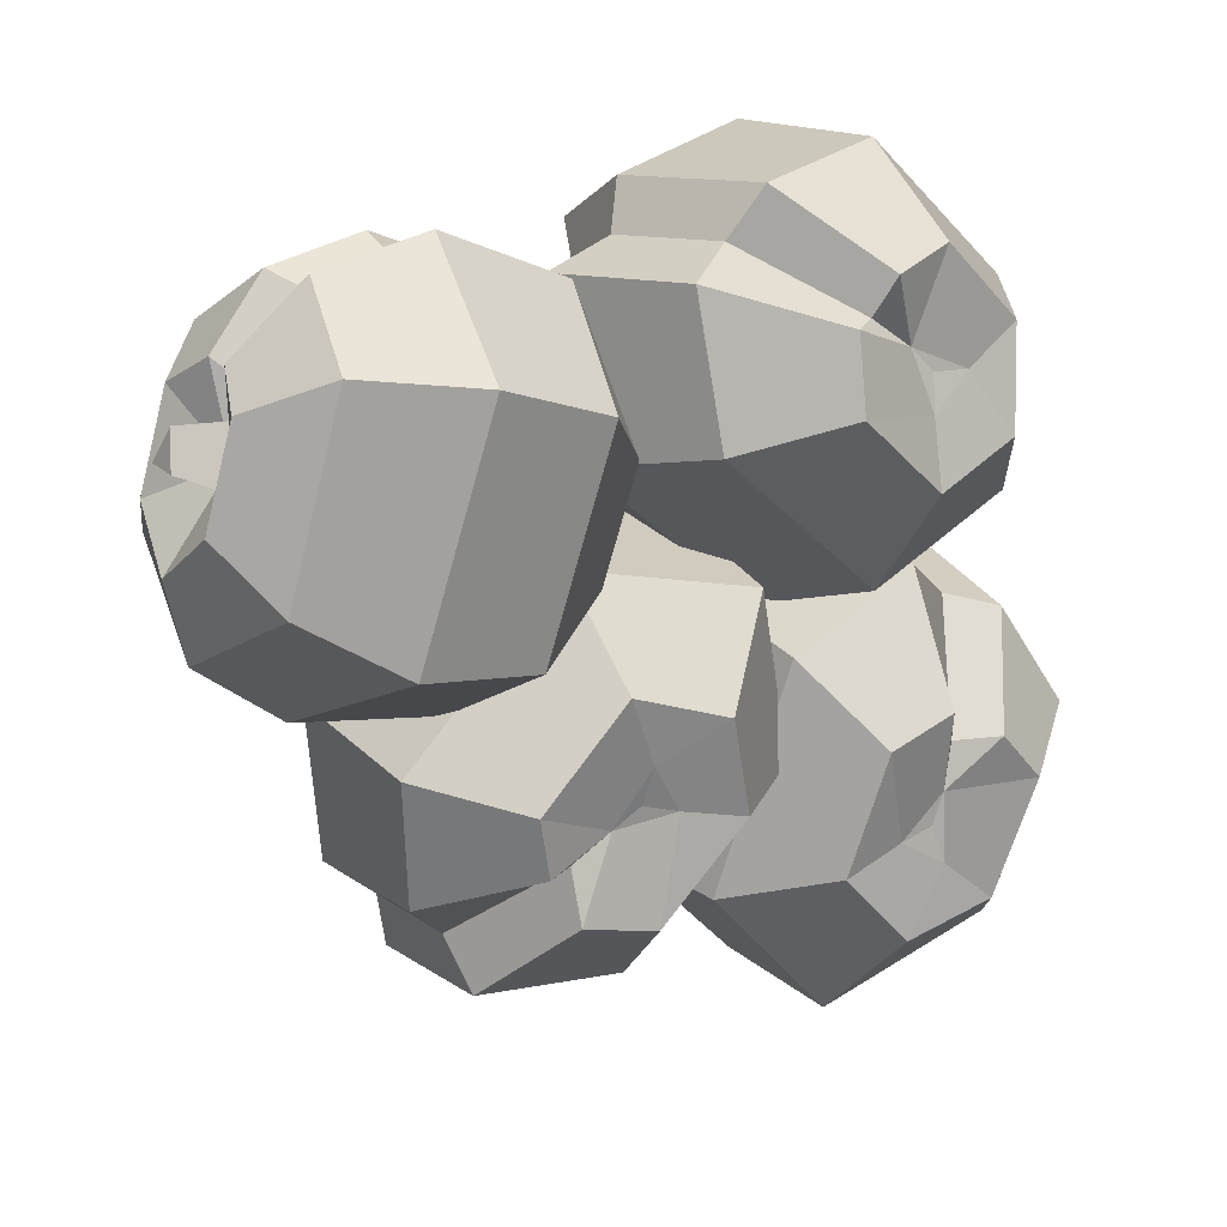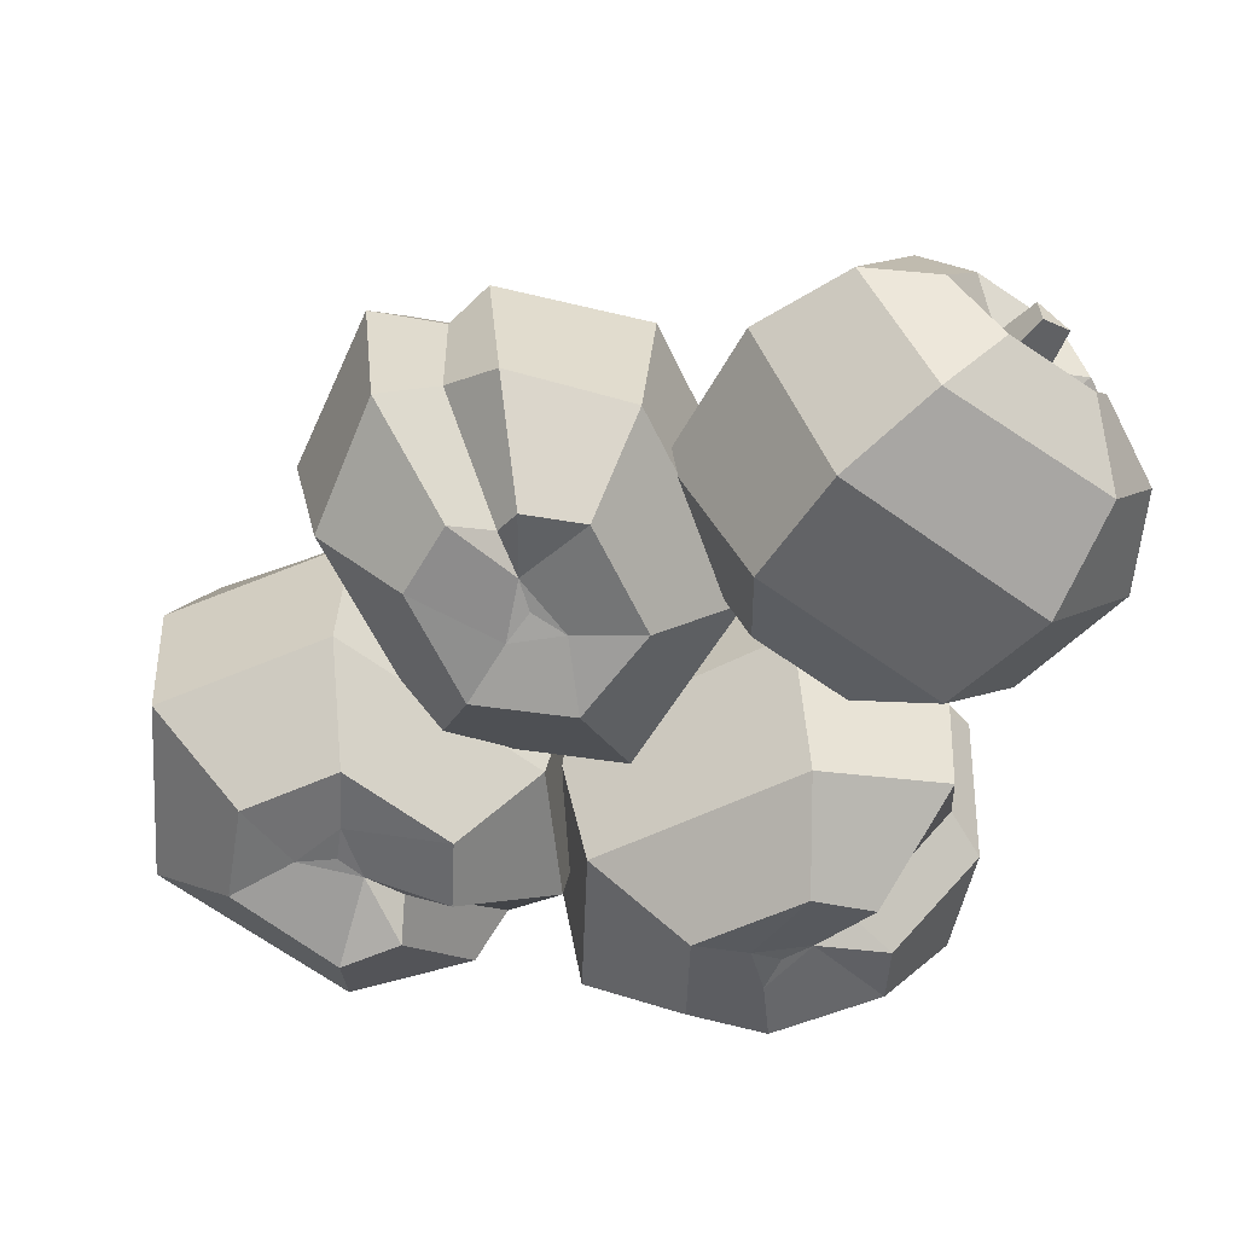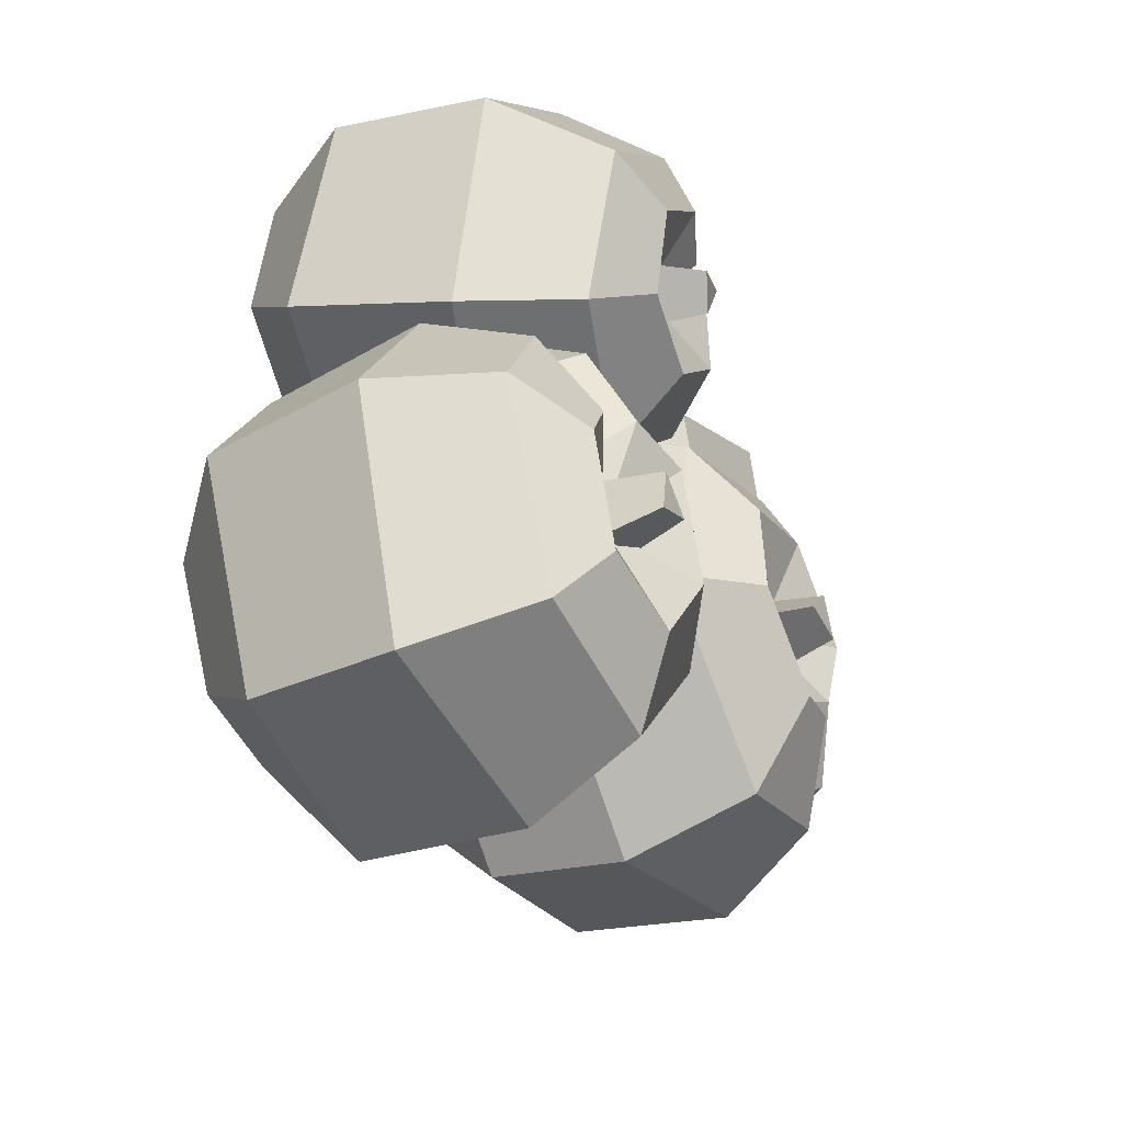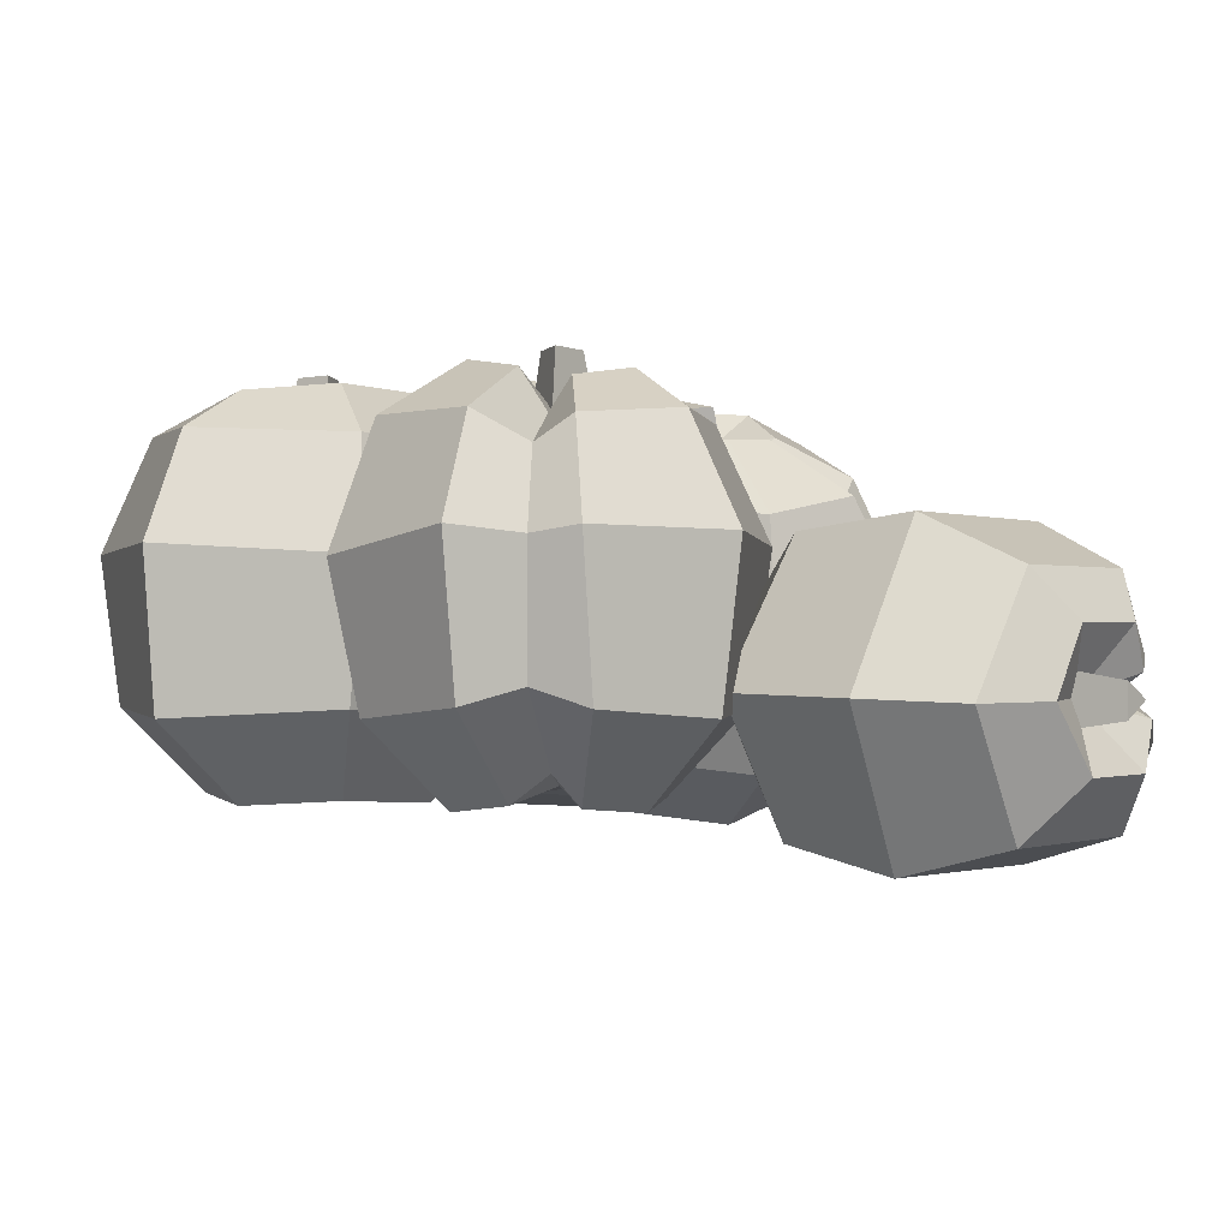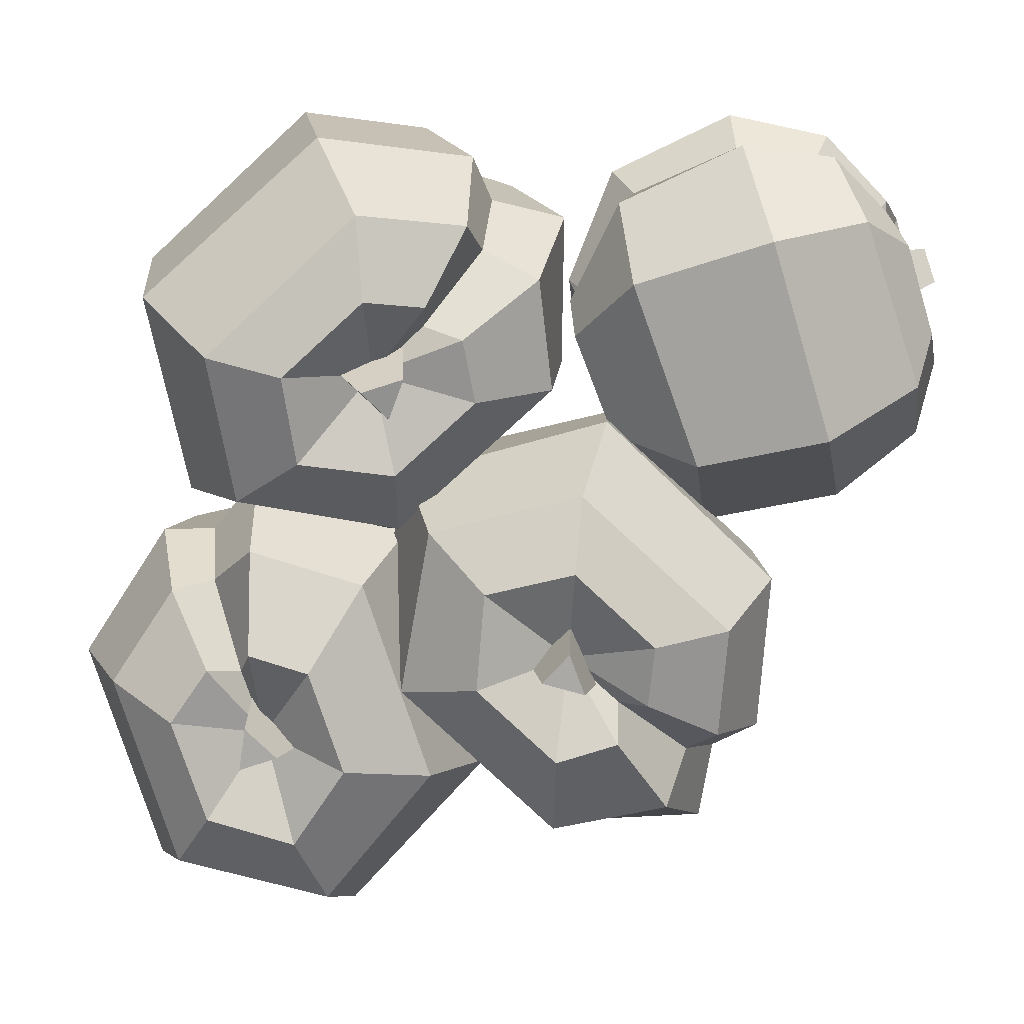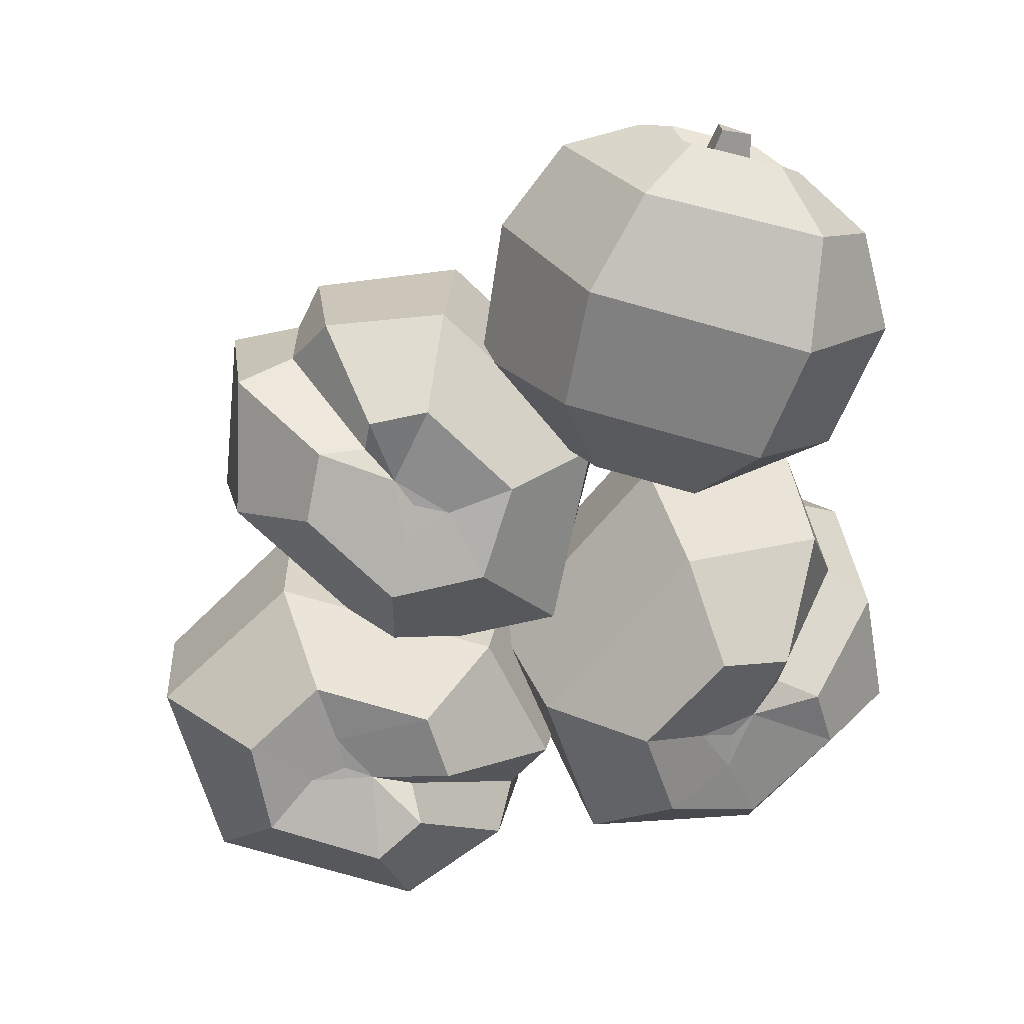
<metadata>
{"format":"obj","ext":"obj","renderer":"f3d","projection":"perspective","resolution":1024,"background":"white","views":[{"elev":22.9,"azim":-29.2,"up":"+Z"},{"elev":-62.2,"azim":-107.9,"up":"+Y"},{"elev":-38.1,"azim":119.5,"up":"+Z"},{"elev":-2.2,"azim":-124.0,"up":"+Y"},{"elev":13.6,"azim":-176.1,"up":"+Z"},{"elev":-72.6,"azim":-87.3,"up":"+Y"}]}
</metadata>
<code>
v -2.182 3.741 -3.016
v -0.6255 3.741 -2.568
v -1.583 3.741 -1.494
v -1.028 5.374 -2.542
v -1.958 5.374 -2.782
v -1.622 5.374 -1.875
v -1.778 -3.88 0.09354
v 0.3276 -4.094 -0.7049
v 0.7834 -3.98 -2.938
v -1.267 -4.094 -4.837
v -2.779 -3.309 -3.398
v -3.828 -4.094 -1.806
v -2.126 -1.962 2.046
v 2.088 -2.231 0.9401
v 2.874 -2.031 -3.097
v -1.022 -2.231 -6.75
v -4.695 -1.617 -5.16
v -5.751 -2.231 -1.379
v -2.277 1.427 2.511
v 2.33 1.427 1.188
v 3.391 1.148 -3.348
v -0.8599 0.9744 -7.419
v -4.832 1.281 -5.257
v -6.121 1.427 -1.143
v -1.827 4.023 1.345
v 1.586 3.916 0.4375
v 2.259 3.776 -3.314
v -1.201 3.776 -6.514
v -4.202 3.085 -4.742
v -5.106 3.876 -1.708
v -1.709 4.834 -0.2206
v 0.2738 4.869 -0.7075
v 0.4436 5.026 -2.86
v -1.319 5.026 -4.493
v -2.662 3.896 -3.402
v -3.472 4.827 -1.854
v -1.433 -3.668 -2.299
v -1.522 3.906 -2.372
v -0.6588 -3.768 -2.564
v -1.245 -3.82 -1.454
v -2.036 -3.578 -2.725
v -2.672 4.782 -4.116
v -3.775 3.744 -5.937
v -4.538 1.427 -6.956
v -4.255 -2.012 -6.478
v -2.875 -3.93 -4.442
v -3.577 -3.998 -3.199
v -5.572 -2.041 -4.246
v -5.854 1.427 -4.682
v -4.904 3.644 -4.216
v -3.325 4.599 -3.265
v 5.647 3.741 -3.43
v 4.498 3.741 -4.572
v 5.854 3.741 -5.053
v 4.863 5.374 -4.401
v 5.563 5.374 -3.743
v 5.705 5.374 -4.7
v 6.789 -3.88 -6.35
v 4.559 -4.094 -6.664
v 3.085 -3.98 -4.925
v 3.968 -4.094 -2.274
v 5.986 -3.309 -2.808
v 7.672 -4.094 -3.699
v 8.033 -1.962 -7.895
v 3.807 -2.231 -8.953
v 1.175 -2.031 -5.792
v 2.833 -2.231 -0.7157
v 6.818 -1.617 -0.3416
v 9.564 -2.231 -3.148
v 8.389 1.427 -8.229
v 3.713 1.427 -9.287
v 0.6014 1.148 -5.82
v 2.369 0.9744 -0.2067
v 6.891 1.281 -0.1904
v 10 1.427 -3.177
v 7.434 4.023 -7.424
v 4.005 3.916 -8.271
v 1.61 3.776 -5.306
v 3.104 3.776 -0.8358
v 6.587 3.085 -0.9448
v 8.839 3.876 -3.17
v 6.577 4.834 -6.108
v 4.604 4.869 -6.636
v 3.42 5.026 -4.83
v 4.18 5.026 -2.551
v 5.881 3.896 -2.861
v 7.336 4.827 -3.828
v 5.335 -3.668 -4.419
v 5.378 3.906 -4.312
v 4.529 -3.768 -4.559
v 5.576 -3.82 -5.25
v 5.658 -3.578 -3.755
v 5.547 4.782 -2.23
v 5.638 3.744 -0.103
v 5.816 1.427 1.157
v 5.799 -2.012 0.6021
v 5.567 -3.93 -1.847
v 6.781 -3.998 -2.599
v 8.026 -2.041 -0.7205
v 8.064 1.427 -0.2024
v 7.455 3.644 -1.069
v 6.529 4.599 -2.661
v 2.183 3.37 4.584
v 2.791 3.253 3.086
v 3.708 3.71 4.097
v 2.329 4.868 3.183
v 1.992 4.946 4.08
v 2.898 5.152 3.811
v 7.258 -3.01 5.789
v 6.795 -3.771 3.71
v 4.682 -4.373 3.094
v 2.661 -4.701 5
v 3.651 -3.31 6.434
v 5.264 -3.433 7.713
v 8.567 -0.5841 5.909
v 8.068 -1.816 1.752
v 4.244 -2.905 0.6754
v 0.3582 -3.524 4.291
v 1.29 -1.912 7.887
v 4.949 -1.246 9.287
v 8.08 2.776 5.467
v 7.346 1.674 0.8601
v 3.206 -0.05161 -0.4301
v -1.127 -0.7106 3.501
v 0.3993 0.8207 7.484
v 4.145 2.336 8.995
v 6.317 4.827 4.473
v 5.872 3.93 1.084
v 2.401 2.62 0.2013
v -1.057 2.25 3.383
v 0.4775 2.575 6.57
v 3.061 4.331 7.513
v 4.616 5.127 4.105
v 4.369 4.71 2.121
v 2.288 4.217 1.783
v 0.524 4.028 3.403
v 1.717 3.482 5
v 2.853 4.932 5.726
v 4.953 -3.547 5.253
v 2.831 3.606 3.949
v 4.816 -3.839 4.494
v 5.824 -3.479 5.152
v 4.452 -3.489 5.8
v 0.7947 4.117 4.8
v -0.7933 2.79 5.951
v -1.23 0.4272 7.056
v 0.1868 -2.731 7.441
v 2.809 -4.181 6.573
v 3.935 -3.779 7.357
v 2.176 -1.915 8.885
v 0.7918 1.284 8.498
v 0.7493 3.364 7.191
v 1.582 4.29 5.531
v -8.176 -1.796 5.982
v -8.516 -2.477 4.756
v -8.582 -1.198 4.717
v -9.849 -2.271 5.408
v -9.652 -1.846 6.124
v -9.891 -1.476 5.384
v -2.379 0.2136 1.952
v -2.369 -1.595 1.064
v -2.084 -3.306 2.124
v -1.273 -3.24 4.479
v -1.994 -1.412 4.77
v -1.483 0.2837 4.282
v -4.357 1.604 1.512
v -4.574 -1.707 -0.5133
v -4.046 -4.778 1.424
v -2.51 -4.679 5.929
v -2.773 -1.407 7.424
v -2.852 1.682 5.697
v -7.316 1.871 2.2
v -7.78 -1.834 0.1278
v -6.787 -5.374 2.067
v -5.131 -5.323 7.043
v -5.201 -1.49 8.308
v -5.959 1.928 6.724
v -9.363 0.7533 3.272
v -9.63 -1.941 1.667
v -8.853 -4.745 3.42
v -7.65 -4.637 7.44
v -6.944 -1.618 8.078
v -8.092 0.8484 7.056
v -9.754 -0.3476 4.327
v -10 -1.891 3.396
v -9.722 -3.374 4.596
v -9.108 -3.321 6.646
v -8.154 -1.75 6.545
v -9.134 -0.2939 6.375
v -2.127 -1.534 3.199
v -8.554 -1.801 5.238
v -2.111 -2.18 2.851
v -2.2 -1.107 2.547
v -2.021 -1.435 3.846
v -8.761 -2.231 7.198
v -7.33 -2.669 8.685
v -5.025 -2.761 9.162
v -2.237 -2.506 7.825
v -1.237 -1.996 5.283
v -1.321 -0.7642 4.97
v -2.457 -0.2646 7.32
v -5.279 -0.4937 8.64
v -7.416 -0.8673 8.346
v -8.675 -1.276 7.056
f 2 1 5 4
f 6 5 1 3
f 4 6 3 2
f 7 8 14 13
f 8 9 15 14
f 9 10 16 15
f 45 46 11 17
f 11 47 48 17
f 12 7 13 18
f 13 14 20 19
f 14 15 21 20
f 15 16 22 21
f 44 45 17 23
f 17 48 49 23
f 18 13 19 24
f 19 20 26 25
f 20 21 27 26
f 21 22 28 27
f 43 44 23 29
f 23 49 50 29
f 24 19 25 30
f 25 26 32 31
f 26 27 33 32
f 27 28 34 33
f 42 43 29 35
f 29 50 51 35
f 30 25 31 36
f 39 40 37
f 41 39 37
f 40 41 37
f 31 32 38
f 32 33 38
f 33 34 38
f 38 42 35
f 35 51 38
f 36 31 38
f 9 8 40 39
f 8 7 40
f 7 12 41 40
f 41 47 11
f 11 46 41
f 10 9 39
f 34 42 38
f 28 43 42 34
f 22 44 43 28
f 16 45 44 22
f 10 46 45 16
f 41 46 10 39
f 12 47 41
f 48 47 12 18
f 49 48 18 24
f 50 49 24 30
f 51 50 30 36
f 38 51 36
f 5 6 4
f 53 52 56 55
f 57 56 52 54
f 55 57 54 53
f 58 59 65 64
f 59 60 66 65
f 60 61 67 66
f 96 97 62 68
f 62 98 99 68
f 63 58 64 69
f 64 65 71 70
f 65 66 72 71
f 66 67 73 72
f 95 96 68 74
f 68 99 100 74
f 69 64 70 75
f 70 71 77 76
f 71 72 78 77
f 72 73 79 78
f 94 95 74 80
f 74 100 101 80
f 75 70 76 81
f 76 77 83 82
f 77 78 84 83
f 78 79 85 84
f 93 94 80 86
f 80 101 102 86
f 81 76 82 87
f 90 91 88
f 92 90 88
f 91 92 88
f 82 83 89
f 83 84 89
f 84 85 89
f 89 93 86
f 86 102 89
f 87 82 89
f 60 59 91 90
f 59 58 91
f 58 63 92 91
f 92 98 62
f 62 97 92
f 61 60 90
f 85 93 89
f 79 94 93 85
f 73 95 94 79
f 67 96 95 73
f 61 97 96 67
f 92 97 61 90
f 63 98 92
f 99 98 63 69
f 100 99 69 75
f 101 100 75 81
f 102 101 81 87
f 89 102 87
f 56 57 55
f 104 103 107 106
f 108 107 103 105
f 106 108 105 104
f 109 110 116 115
f 110 111 117 116
f 111 112 118 117
f 147 148 113 119
f 113 149 150 119
f 114 109 115 120
f 115 116 122 121
f 116 117 123 122
f 117 118 124 123
f 146 147 119 125
f 119 150 151 125
f 120 115 121 126
f 121 122 128 127
f 122 123 129 128
f 123 124 130 129
f 145 146 125 131
f 125 151 152 131
f 126 121 127 132
f 127 128 134 133
f 128 129 135 134
f 129 130 136 135
f 144 145 131 137
f 131 152 153 137
f 132 127 133 138
f 141 142 139
f 143 141 139
f 142 143 139
f 133 134 140
f 134 135 140
f 135 136 140
f 140 144 137
f 137 153 140
f 138 133 140
f 111 110 142 141
f 110 109 142
f 109 114 143 142
f 143 149 113
f 113 148 143
f 112 111 141
f 136 144 140
f 130 145 144 136
f 124 146 145 130
f 118 147 146 124
f 112 148 147 118
f 143 148 112 141
f 114 149 143
f 150 149 114 120
f 151 150 120 126
f 152 151 126 132
f 153 152 132 138
f 140 153 138
f 107 108 106
f 155 154 158 157
f 159 158 154 156
f 157 159 156 155
f 160 161 167 166
f 161 162 168 167
f 162 163 169 168
f 198 199 164 170
f 164 200 201 170
f 165 160 166 171
f 166 167 173 172
f 167 168 174 173
f 168 169 175 174
f 197 198 170 176
f 170 201 202 176
f 171 166 172 177
f 172 173 179 178
f 173 174 180 179
f 174 175 181 180
f 196 197 176 182
f 176 202 203 182
f 177 172 178 183
f 178 179 185 184
f 179 180 186 185
f 180 181 187 186
f 195 196 182 188
f 182 203 204 188
f 183 178 184 189
f 192 193 190
f 194 192 190
f 193 194 190
f 184 185 191
f 185 186 191
f 186 187 191
f 191 195 188
f 188 204 191
f 189 184 191
f 162 161 193 192
f 161 160 193
f 160 165 194 193
f 194 200 164
f 164 199 194
f 163 162 192
f 187 195 191
f 181 196 195 187
f 175 197 196 181
f 169 198 197 175
f 163 199 198 169
f 194 199 163 192
f 165 200 194
f 201 200 165 171
f 202 201 171 177
f 203 202 177 183
f 204 203 183 189
f 191 204 189
f 158 159 157

</code>
